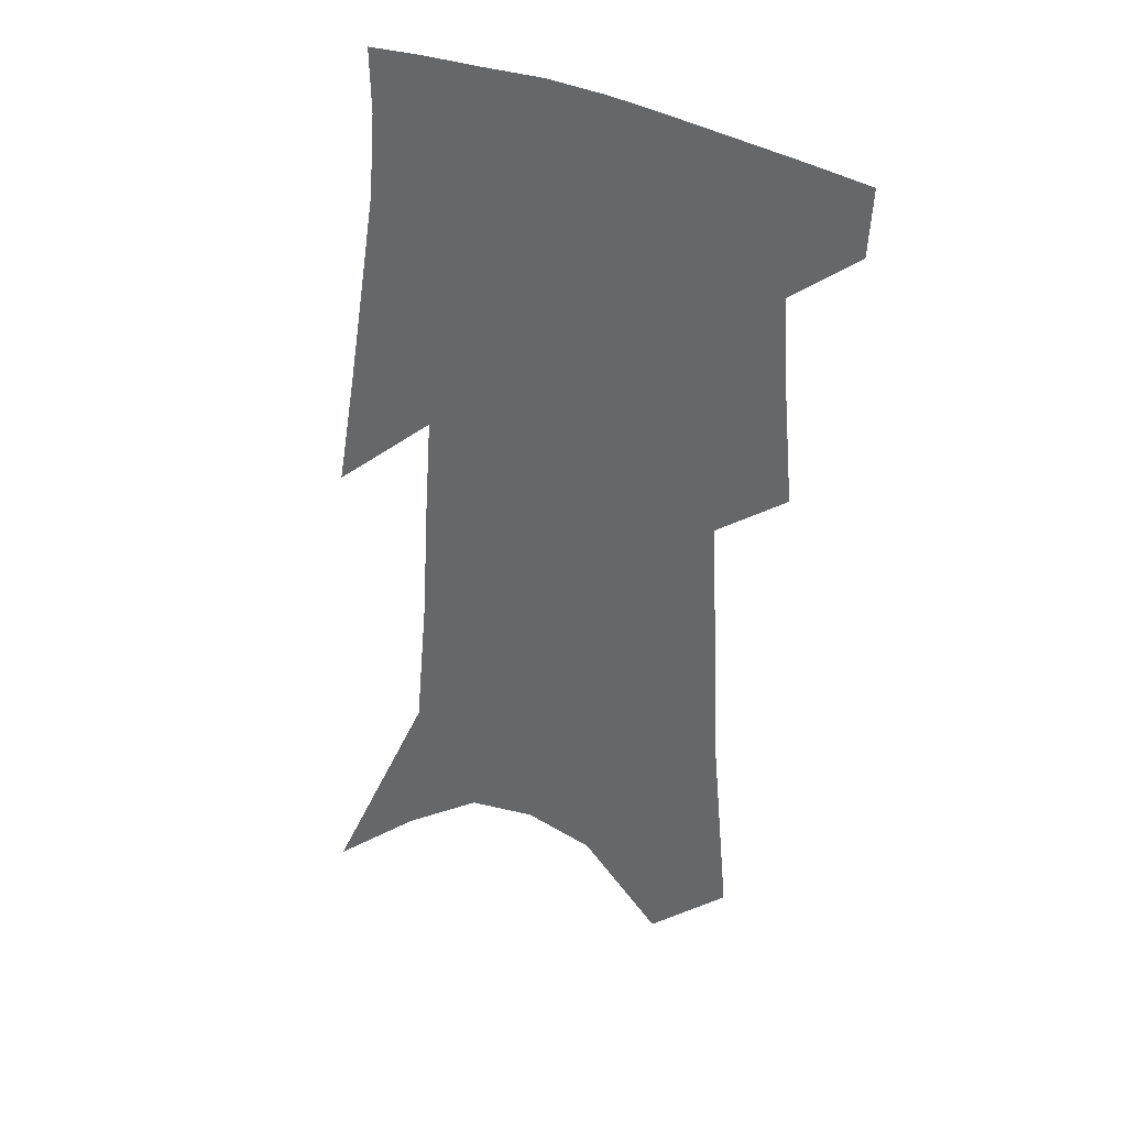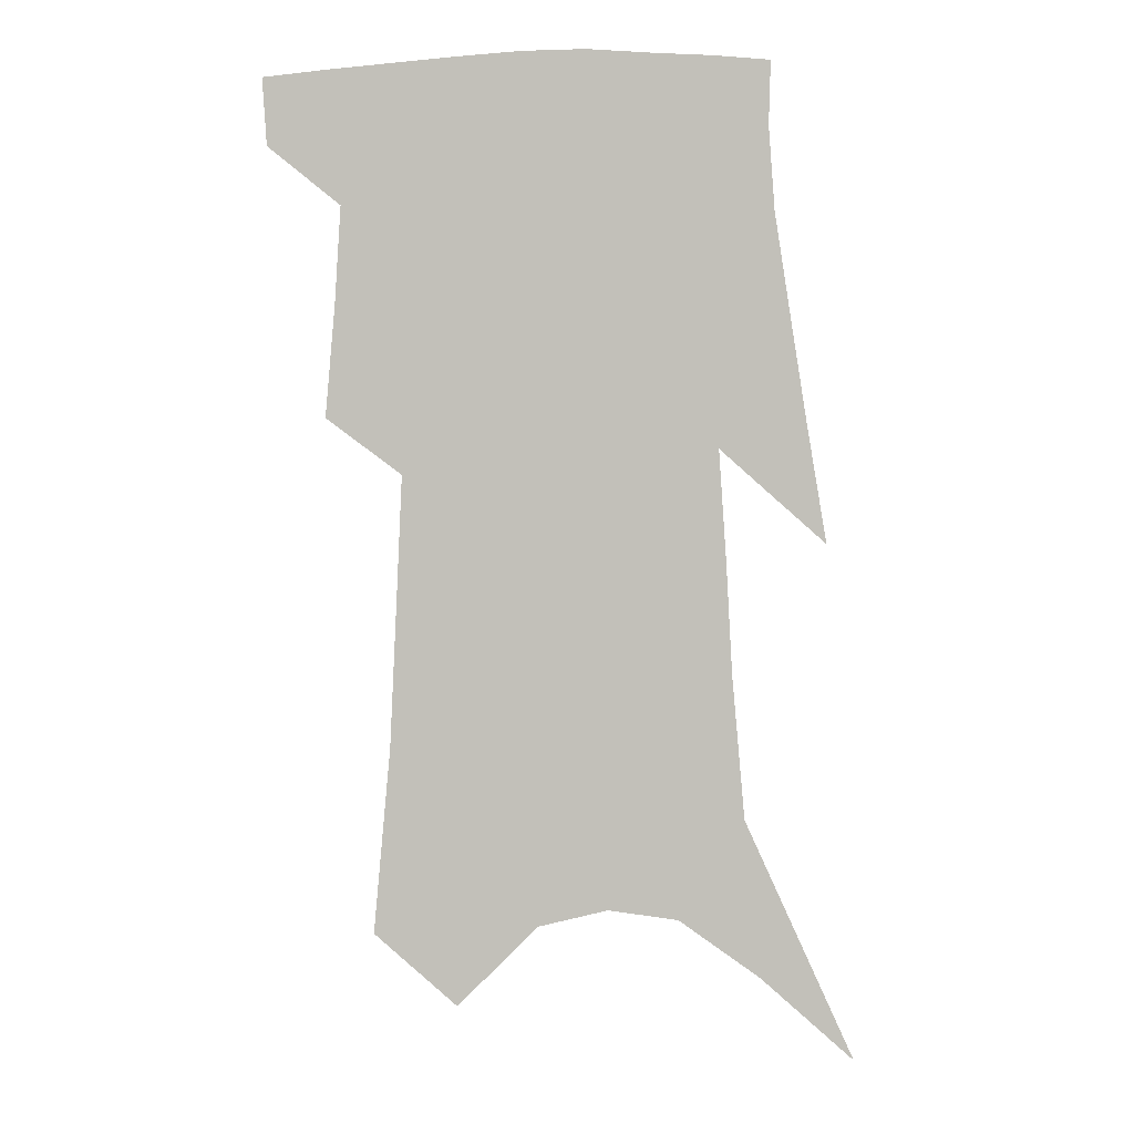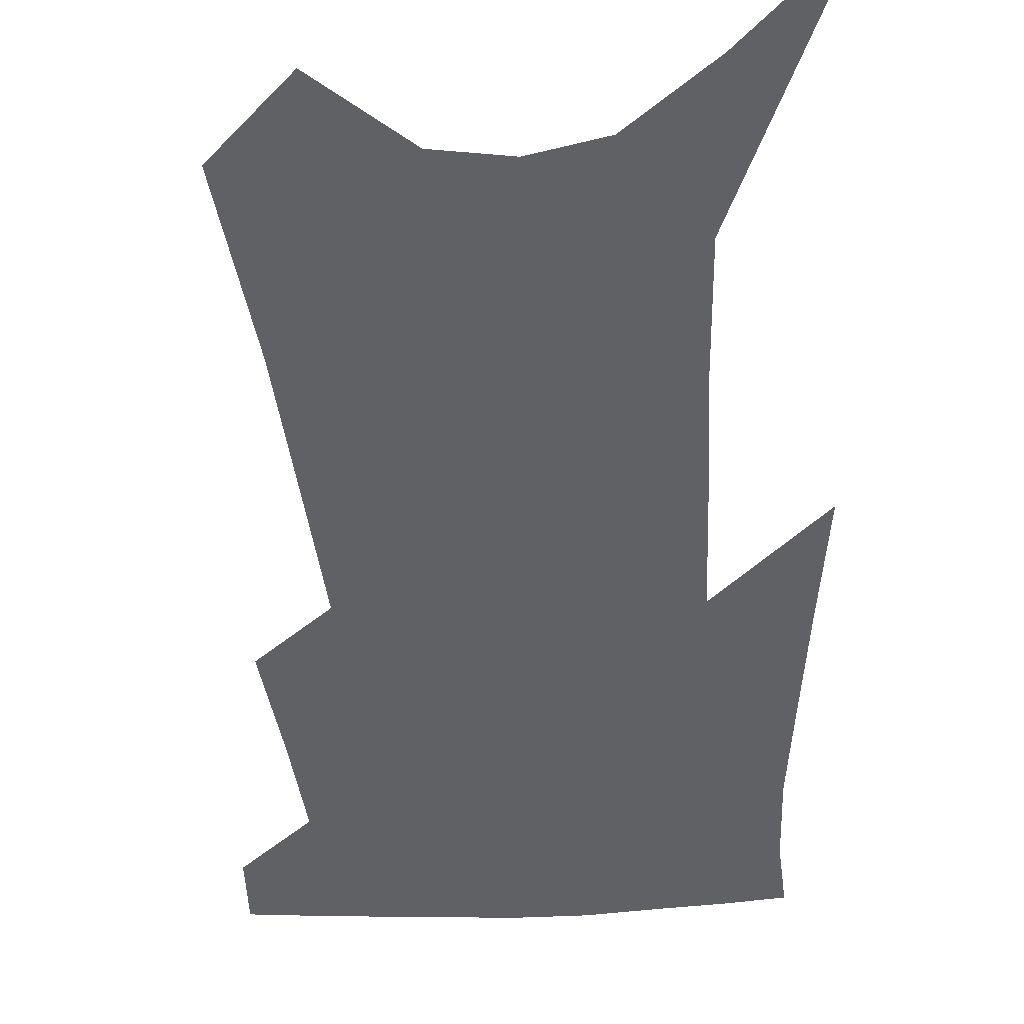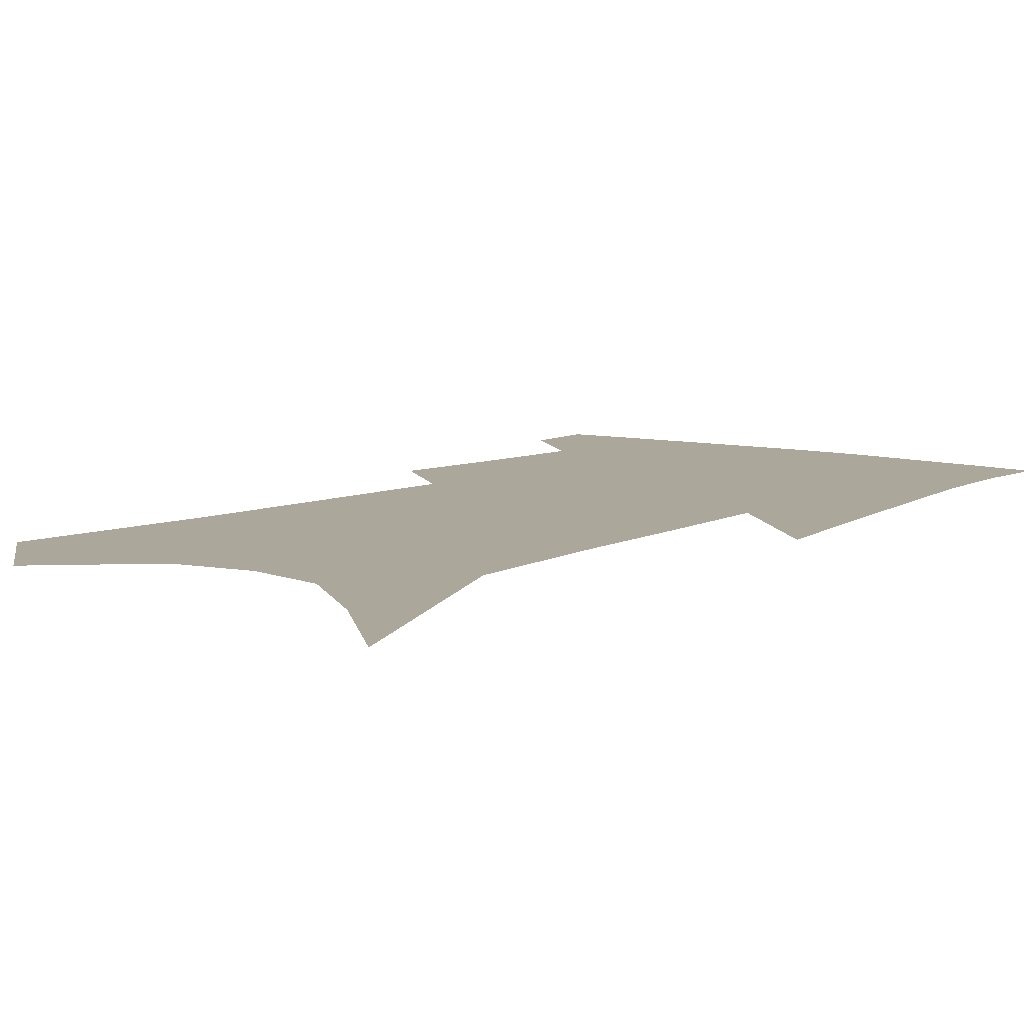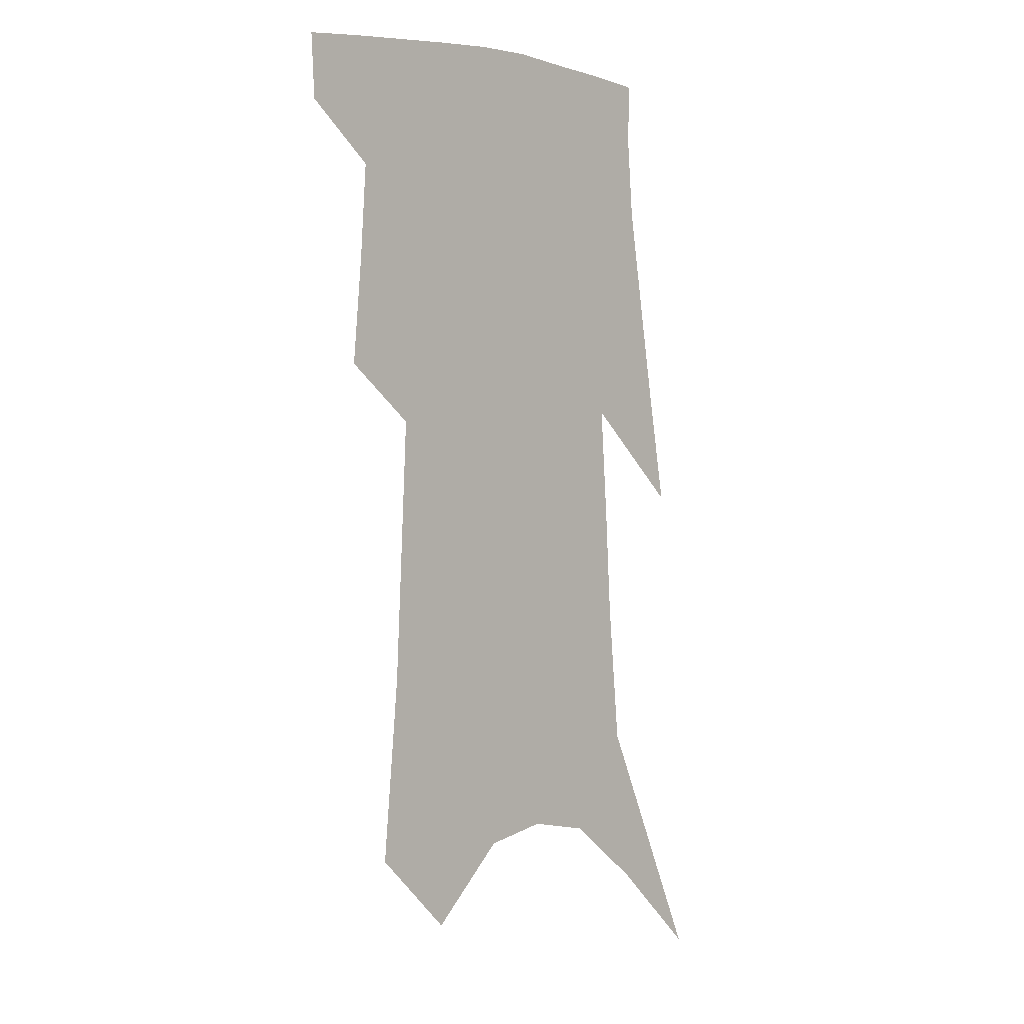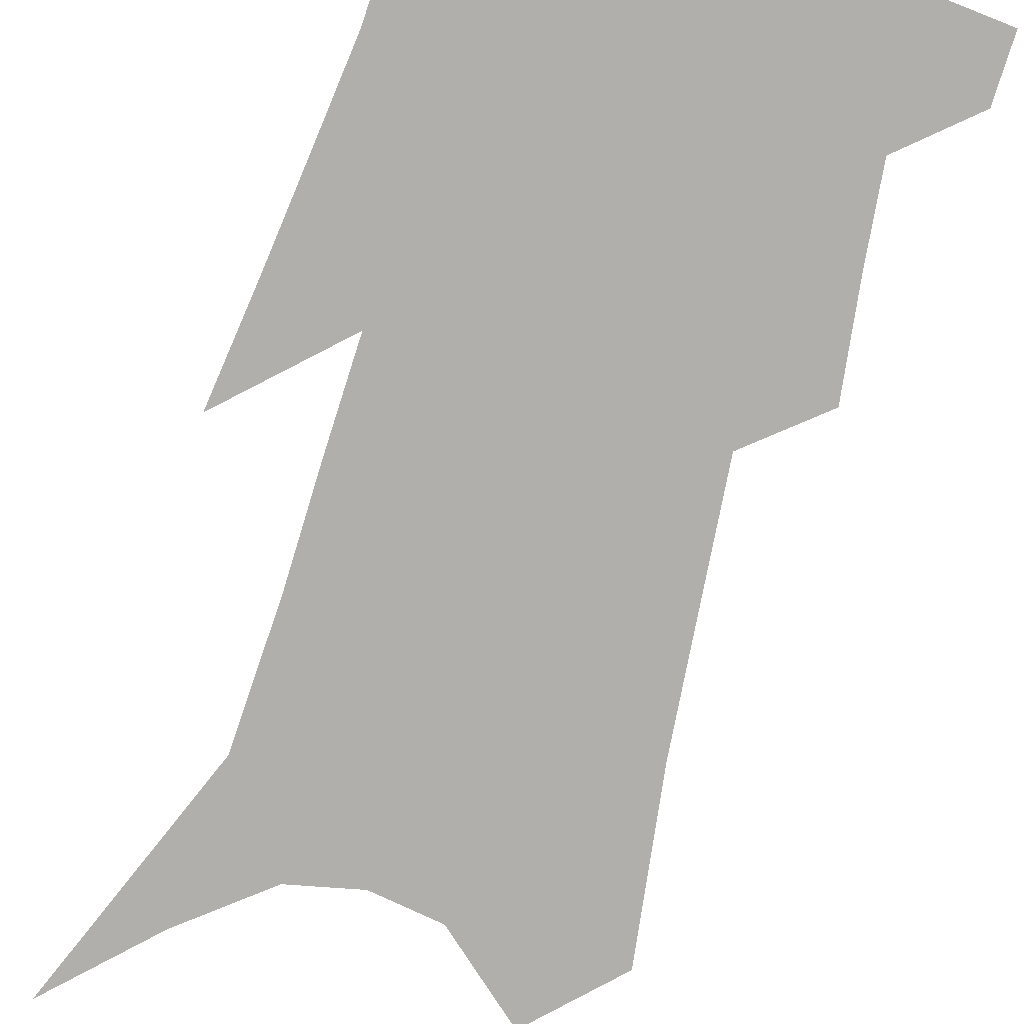
<metadata>
{"format":"obj","ext":"obj","renderer":"f3d","projection":"perspective","resolution":1024,"background":"white","views":[{"elev":34.3,"azim":-151.0,"up":"+Y"},{"elev":3.5,"azim":-7.8,"up":"+Y"},{"elev":-48.8,"azim":5.9,"up":"+Z"},{"elev":8.2,"azim":38.8,"up":"+Z"},{"elev":-1.1,"azim":-47.5,"up":"+Y"},{"elev":-78.2,"azim":166.3,"up":"+Z"}]}
</metadata>
<code>
v 491.3 380.7 0
v 489.9 402.2 0
v 509.2 295.1 0
v 512.4 331.4 0
v 514.4 362.5 0
v 513 384.5 0
v 510.4 405 0
v 523.7 128.2 0
v 529.3 188.8 0
v 531.5 235 0
v 533.4 276.8 0
v 534.1 310.5 0
v 535.6 341.8 0
v 535.1 366 0
v 533.3 386.9 0
v 531 407.5 0
v 550.8 103.3 0
v 555 169 0
v 554.4 209.6 0
v 555.8 254.9 0
v 555.3 287.4 0
v 556.2 320.9 0
v 556.4 347.2 0
v 556 369.6 0
v 554.1 389.5 0
v 551.6 410 0
v 577.4 128.8 0
v 577.6 181 0
v 576.7 222.2 0
v 576.2 258.9 0
v 575.4 291.2 0
v 575.8 324.1 0
v 575.7 349.1 0
v 575.7 371.6 0
v 574.9 391.3 0
v 572.2 412.2 0
v 600.6 133.5 0
v 599 182.4 0
v 597.5 222.9 0
v 596.4 263.4 0
v 595.4 297.8 0
v 594.9 326.1 0
v 594.8 351.1 0
v 595 373.1 0
v 594.9 392.4 0
v 592.9 413.3 0
v 624.1 129.6 0
v 622.2 172.7 0
v 618.2 224.4 0
v 616.9 259.4 0
v 616.1 290.9 0
v 614.5 321.8 0
v 613.2 351.7 0
v 613.9 372.5 0
v 614.4 393 0
v 614.8 412.6 0
v 651.8 109.3 0
v 646.2 162.4 0
v 641.8 210.8 0
v 639.7 247.9 0
v 637.1 285.1 0
v 634.6 317.5 0
v 633.1 345.9 0
v 633.5 369.8 0
v 633.6 392.7 0
v 634.7 412.2 0
v 684 80.26 0
v 673.4 253.6 0
v 666.4 293.4 0
v 660.7 328.9 0
v 655.3 362.6 0
v 653.1 390.1 0
v 653.7 411.2 0
v 691 451 0
f 5 6 1
f 1 6 2
f 6 7 2
f 11 12 3
f 3 12 4
f 12 13 4
f 4 13 5
f 13 14 5
f 5 14 6
f 14 15 6
f 6 15 7
f 15 16 7
f 17 18 8
f 8 18 9
f 18 19 9
f 9 19 10
f 19 20 10
f 10 20 11
f 20 21 11
f 11 21 12
f 21 22 12
f 12 22 13
f 22 23 13
f 13 23 14
f 23 24 14
f 14 24 15
f 24 25 15
f 15 25 16
f 25 26 16
f 17 27 18
f 27 28 18
f 18 28 19
f 28 29 19
f 19 29 20
f 29 30 20
f 20 30 21
f 30 31 21
f 21 31 22
f 31 32 22
f 22 32 23
f 32 33 23
f 23 33 24
f 33 34 24
f 24 34 25
f 34 35 25
f 25 35 26
f 35 36 26
f 27 37 28
f 37 38 28
f 28 38 29
f 38 39 29
f 29 39 30
f 39 40 30
f 30 40 31
f 40 41 31
f 31 41 32
f 41 42 32
f 32 42 33
f 42 43 33
f 33 43 34
f 43 44 34
f 34 44 35
f 44 45 35
f 35 45 36
f 45 46 36
f 37 47 38
f 47 48 38
f 38 48 39
f 48 49 39
f 39 49 40
f 49 50 40
f 40 50 41
f 50 51 41
f 41 51 42
f 51 52 42
f 42 52 43
f 52 53 43
f 43 53 44
f 53 54 44
f 44 54 45
f 54 55 45
f 45 55 46
f 55 56 46
f 47 57 48
f 57 58 48
f 48 58 49
f 58 59 49
f 49 59 50
f 59 60 50
f 50 60 51
f 60 61 51
f 51 61 52
f 61 62 52
f 52 62 53
f 62 63 53
f 53 63 54
f 63 64 54
f 54 64 55
f 64 65 55
f 55 65 56
f 65 66 56
f 57 67 58
f 61 68 62
f 68 69 62
f 62 69 63
f 69 70 63
f 63 70 64
f 70 71 64
f 64 71 65
f 71 72 65
f 65 72 66
f 72 73 66

</code>
